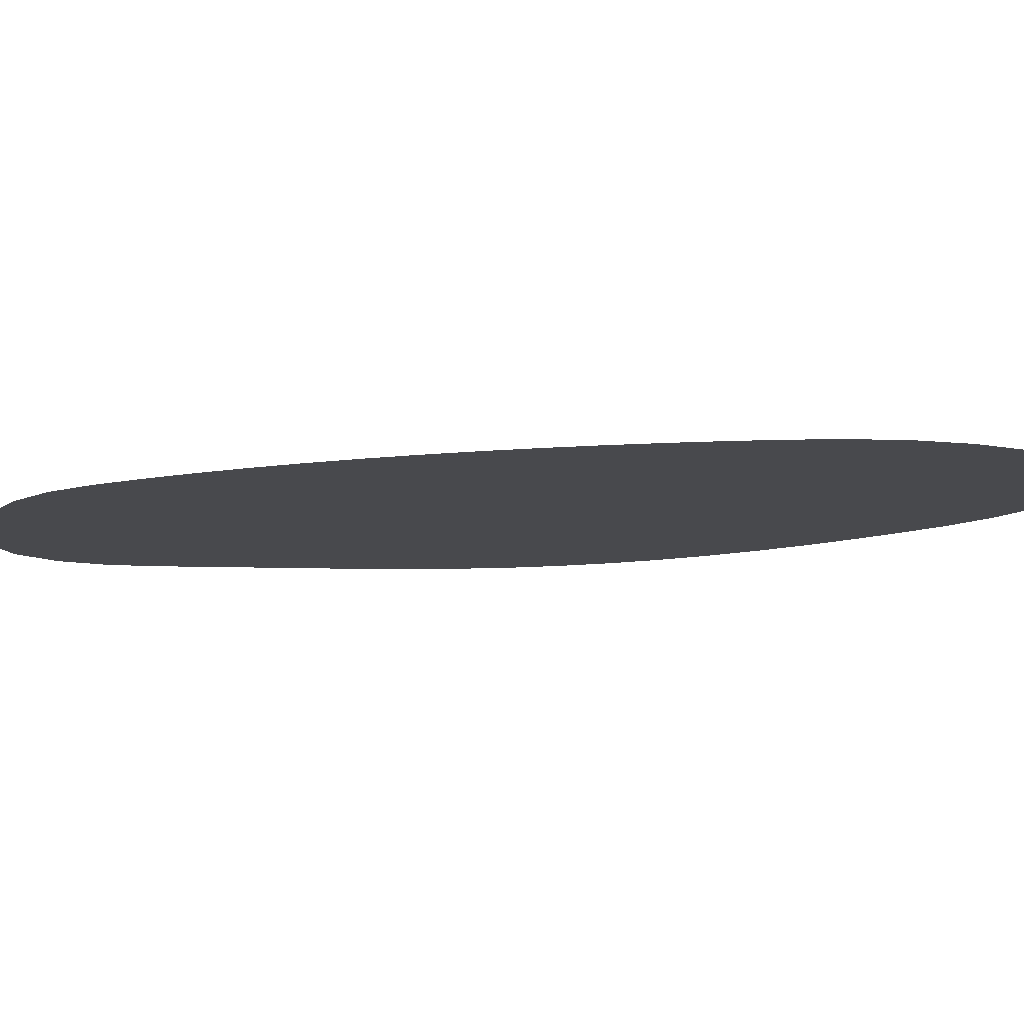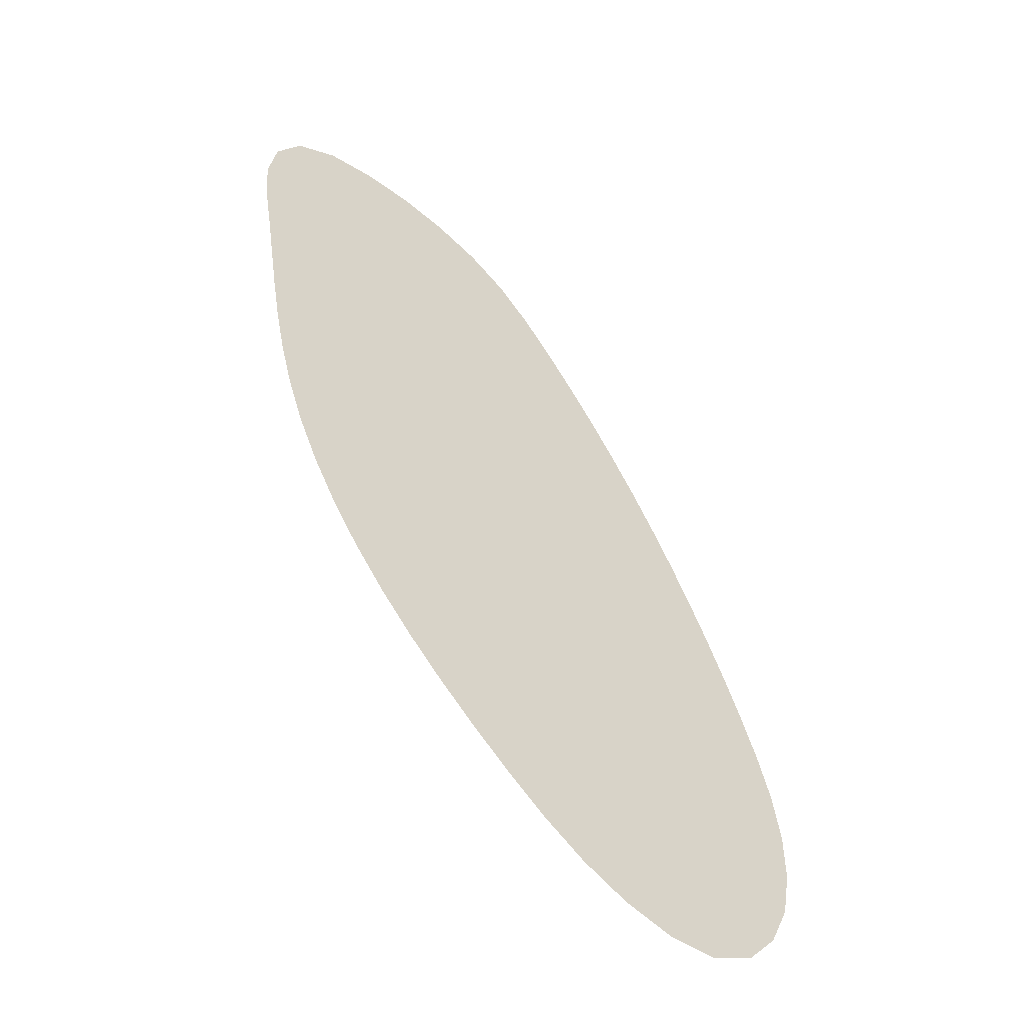
<metadata>
{"format":"obj","ext":"obj","renderer":"f3d","projection":"perspective","resolution":1024,"background":"white","views":[{"elev":-12.5,"azim":-103.4,"up":"+Z"},{"elev":-52.8,"azim":142.0,"up":"+Y"}]}
</metadata>
<code>
v -272.2 -176.1 0
v -274 -166.3 0
v -274 -156.4 0
v -272.5 -146.6 0
v -269.9 -137 0
v -266.7 -127.6 0
v -263.2 -118.2 0
v -259.4 -109 0
v -255.4 -99.94 0
v -251.1 -90.97 0
v -246.5 -82.13 0
v -241.7 -73.45 0
v -236.6 -64.93 0
v -231.1 -56.59 0
v -225.4 -48.45 0
v -219.4 -40.53 0
v -213 -32.86 0
v -206 -25.89 0
v -197.6 -20.58 0
v -188.3 -17.15 0
v -178.5 -15.4 0
v -168.5 -15.37 0
v -158.8 -17.17 0
v -150.4 -22.32 0
v -145.4 -30.83 0
v -143.9 -40.62 0
v -144.8 -50.51 0
v -146.5 -60.32 0
v -148.1 -70.13 0
v -149.7 -79.95 0
v -151.4 -89.74 0
v -153.6 -99.46 0
v -156.2 -109.1 0
v -159.5 -118.4 0
v -163.6 -127.5 0
v -168.4 -136.2 0
v -173.8 -144.6 0
v -179.8 -152.5 0
v -186.4 -160 0
v -193.3 -167.1 0
v -200.6 -173.9 0
v -208.2 -180.3 0
v -216 -186.4 0
v -224.5 -191.7 0
v -233.5 -195.7 0
v -243.2 -198 0
v -253.1 -197.4 0
v -261.8 -192.8 0
v -268.1 -185.2 0
v -162 -38.45 0
v -171.9 -99.57 0
v -190.9 -137.9 0
v -236.1 -177.6 0
v -153.5 -44.72 0
v -155.4 -30.97 0
v -173.5 -29.25 0
v -162.7 -102.1 0
v -167.9 -81.72 0
v -224 -78.29 0
v -176.7 -116.2 0
v -241.3 -111.6 0
v -208.9 -157.6 0
v -191 -149.4 0
v -183.3 -143.6 0
v -256.4 -161.4 0
v -252.7 -178.8 0
v -240.5 -187.5 0
v -225.5 -180.7 0
v -147.6 -45.26 0
v -150.1 -39.46 0
v -151.1 -50.52 0
v -156 -39.28 0
v -162.6 -51.98 0
v -159.8 -44.3 0
v -170.1 -44.85 0
v -157 -49.67 0
v -156.2 -59.44 0
v -164.8 -46.8 0
v -169.7 -51.98 0
v -166.2 -61.49 0
v -182.6 -49.09 0
v -166.2 -56.07 0
v -173.4 -58.77 0
v -175.7 -48.73 0
v -173.9 -71.03 0
v -178.6 -38.52 0
v -178.8 -54.73 0
v -171.6 -64.98 0
v -181.9 -64.57 0
v -163.6 -71.43 0
v -179.4 -44.25 0
v -189.2 -40.03 0
v -178.7 -60.17 0
v -186.7 -57.69 0
v -196.5 -69.68 0
v -189.9 -65.07 0
v -201.4 -55.7 0
v -185.7 -78.13 0
v -197 -62 0
v -193.8 -55.11 0
v -210.3 -66.67 0
v -188.5 -51.53 0
v -187.4 -45.7 0
v -197.5 -45.72 0
v -193.6 -49.62 0
v -203 -66.22 0
v -207 -60.22 0
v -205.9 -79.47 0
v -211.2 -49.13 0
v -202.6 -73.25 0
v -207.4 -54 0
v -202.8 -49.4 0
v -216.9 -57.6 0
v -205.6 -39.7 0
v -209.5 -73.56 0
v -195.6 -80.93 0
v -212.6 -61.44 0
v -221.5 -67.04 0
v -215.1 -81.06 0
v -197.2 -75.39 0
v -191.4 -76.73 0
v -189.8 -82.56 0
v -187.1 -71.37 0
v -195.6 -92.08 0
v -179.9 -87.66 0
v -194 -86.5 0
v -184.1 -83.71 0
v -201.5 -85.62 0
v -187.3 -91.38 0
v -176.4 -79.66 0
v -215.8 -70.84 0
v -180.4 -73.51 0
v -209.4 -86.58 0
v -216.3 -65.42 0
v -221.4 -72.98 0
v -229.7 -70.28 0
v -204.4 -94.25 0
v -222 -93.92 0
v -205.1 -89.23 0
v -210 -92.38 0
v -216.5 -88.8 0
v -210.5 -103.1 0
v -220.9 -83.97 0
v -232.5 -86.7 0
v -227.1 -83.69 0
v -231.6 -77.6 0
v -227.1 -90.06 0
v -235.8 -97.97 0
v -232.5 -92.8 0
v -241.2 -89.7 0
v -227.9 -99.26 0
v -235.5 -72.68 0
v -237.9 -78.62 0
v -233.2 -107 0
v -219.5 -102.6 0
v -232.4 -101.9 0
v -238.2 -103.5 0
v -227.4 -105.3 0
v -244.2 -97.59 0
v -227.3 -116.5 0
v -228.9 -110.9 0
v -235 -113.2 0
v -220.1 -111.4 0
v -240.9 -123.6 0
v -239.4 -117.5 0
v -250.9 -117.9 0
v -232.9 -122.4 0
v -245.1 -119.3 0
v -250.6 -128.8 0
v -222.9 -98.86 0
v -217.4 -97.29 0
v -206.9 -45.32 0
v -212.4 -41.1 0
v -190.2 -106.4 0
v -180.1 -96.46 0
v -173.3 -85.75 0
v -164.7 -91.76 0
v -168 -87.28 0
v -172.4 -92.64 0
v -159.8 -84.68 0
v -171.1 -76.5 0
v -227.8 -63.16 0
v -222.1 -60.9 0
v -222.6 -54.37 0
v -217.1 -51.34 0
v -216.3 -45.53 0
v -240.8 -83.77 0
v -239.8 -94.71 0
v -245.9 -92.46 0
v -249.9 -96.7 0
v -248.3 -105.6 0
v -215.3 -107.3 0
v -210.4 -117.9 0
v -214.3 -113.3 0
v -219.7 -119.7 0
v -206.3 -110.5 0
v -222.5 -106.8 0
v -232.3 -117.4 0
v -234.8 -137.2 0
v -211.8 -97.65 0
v -190.9 -98.49 0
v -198.5 -99.18 0
v -184.6 -102 0
v -204.7 -100.6 0
v -200.1 -106.4 0
v -182.6 -110.2 0
v -196.1 -119.4 0
v -195.2 -103.7 0
v -195.2 -109.6 0
v -200.6 -112.5 0
v -189.1 -113.6 0
v -194.1 -114.7 0
v -190.6 -118.9 0
v -183.5 -118.1 0
v -192.4 -128.4 0
v -177.1 -128.1 0
v -186.3 -124.7 0
v -178.7 -122.1 0
v -170.5 -123 0
v -186 -132.2 0
v -185 -138 0
v -178 -139 0
v -182.4 -128.2 0
v -180.4 -133.7 0
v -174.2 -134.1 0
v -169.4 -130 0
v -182.3 -91.99 0
v -185.4 -96.31 0
v -158 -91.16 0
v -160.9 -96.39 0
v -162 -78.13 0
v -155.9 -79.75 0
v -157.5 -73.46 0
v -158.5 -66.3 0
v -153.7 -69.25 0
v -151.9 -74.69 0
v -161 -61.67 0
v -163.8 -66.18 0
v -254.4 -105.8 0
v -253.9 -112.2 0
v -257.1 -117.5 0
v -247.6 -112.5 0
v -259.3 -125 0
v -260 -135.1 0
v -261.8 -129.9 0
v -256 -130.8 0
v -249.7 -139.5 0
v -242.9 -106.4 0
v -225.8 -123.5 0
v -230.5 -130.2 0
v -216 -132.5 0
v -219.7 -126.6 0
v -223.5 -133.1 0
v -211.7 -125.8 0
v -218.8 -146.1 0
v -214.6 -121.3 0
v -203.6 -135.8 0
v -203.7 -123.1 0
v -219.3 -138.9 0
v -209.3 -132.1 0
v -227.3 -140.2 0
v -210.6 -141.8 0
v -203.5 -129.4 0
v -197.6 -132.7 0
v -198.2 -126.1 0
v -212.4 -136.7 0
v -197.7 -139.8 0
v -203.9 -142.5 0
v -192.9 -143.6 0
v -198.7 -146 0
v -205.3 -150.4 0
v -213 -151 0
v -198.6 -158.3 0
v -209.5 -147 0
v -224.7 -158.9 0
v -203.6 -155.7 0
v -204.1 -163 0
v -198.7 -152.1 0
v -193.3 -155.2 0
v -193.4 -161.1 0
v -198.4 -164.2 0
v -219.9 -153.3 0
v -215.9 -168.6 0
v -226.8 -148.5 0
v -210.9 -164.1 0
v -215.8 -159.1 0
v -208.5 -171.9 0
v -174.3 -107.9 0
v -178.2 -102.7 0
v -164.7 -121.6 0
v -166.6 -112.7 0
v -236.2 -127.7 0
v -243.2 -130.9 0
v -248 -134 0
v -242.2 -138.8 0
v -238.1 -132.8 0
v -244.6 -152.4 0
v -245.3 -145.3 0
v -256.7 -149.3 0
v -236.3 -148 0
v -250.3 -149.4 0
v -253.4 -144.2 0
v -253.5 -155.3 0
v -255.5 -138.8 0
v -262.9 -143.3 0
v -241.4 -148.5 0
v -238.2 -154.5 0
v -239.3 -143.4 0
v -233.5 -142.9 0
v -261.1 -155.5 0
v -246.4 -162.3 0
v -262.9 -149.5 0
v -267.7 -154.2 0
v -268.8 -161.4 0
v -242.8 -157.9 0
v -236.8 -166.5 0
v -237.3 -160.5 0
v -230.6 -162.8 0
v -232.2 -156.7 0
v -251.2 -160 0
v -252 -167.9 0
v -265.7 -169.8 0
v -262.6 -161.5 0
v -259.4 -167.4 0
v -229.5 -171.7 0
v -227.4 -154 0
v -244.1 -170.1 0
v -259.9 -175.4 0
v -223.9 -166.5 0
v -254.5 -173.2 0
v -248.5 -174.4 0
v -245.5 -181.5 0
v -242.5 -176.1 0
v -238.2 -172.1 0
v -266 -176 0
v -262.4 -181.6 0
v -222.3 -173.8 0
v -220.3 -162.3 0
v -252.1 -188.1 0
v -239.9 -181.9 0
v -232.3 -185.6 0
v -218.5 -179.8 0
v -250.3 -183.3 0
v -256.5 -183.7 0
v -246.3 -187.6 0
v -261.1 -187.1 0
v -248.7 -193.2 0
v -243.2 -192.4 0
v -201.4 -118 0
v -229.8 -135.5 0
v -223.8 -144.1 0
v -203.5 -168.8 0
v -177.8 -111.4 0
v -173 -112.7 0
v -171.7 -117.9 0
v -168.5 -105.1 0
v -160.7 -112.7 0
v -163.4 -107.7 0
v -264.6 -138.1 0
v -230.3 -177.4 0
v -242 -165.2 0
v -256 -192.4 0
v -235.6 -190.4 0
v -226.6 -186.4 0
v -221.3 -184.6 0
v -213.2 -176.3 0
v -205.9 -115.6 0
v -150.4 -28.06 0
v -155.5 -25.18 0
v -164.2 -28.2 0
v -168.2 -34.45 0
v -174 -35.03 0
v -180.2 -31.56 0
v -167.4 -39.98 0
v -179.2 -23.5 0
v -184.4 -36.16 0
v -189.6 -27.32 0
v -190.3 -33.7 0
v -198 -29.6 0
v -196.6 -38.07 0
v -200.6 -41.48 0
v -201.6 -36.29 0
v -207.1 -33.86 0
v -160.8 -32.82 0
v -161.2 -22.86 0
v -168.2 -22.38 0
v -173.5 -19.15 0
v -183.8 -27.02 0
v -194.7 -25.24 0
v -203.2 -30.35 0
v -186.1 -153.6 0
v -151 -56.49 0
v -151.7 -63.49 0
v -253.4 -123.4 0
f 368 25 24
f 74 374 78
f 234 237 238
f 70 54 69
f 50 72 384
f 25 368 70
f 27 71 392
f 69 27 26
f 370 385 386
f 178 58 176
f 22 387 386
f 72 54 70
f 393 392 77
f 172 109 112
f 20 377 388
f 79 73 78
f 72 55 384
f 56 371 370
f 74 54 72
f 70 55 72
f 50 384 371
f 178 179 177
f 57 33 32
f 58 178 180
f 64 222 221
f 64 38 37
f 57 356 358
f 288 353 354
f 76 54 74
f 53 340 341
f 232 233 231
f 342 365 43
f 290 291 355
f 219 218 216
f 72 50 74
f 369 55 368
f 139 128 133
f 63 391 64
f 180 229 31
f 92 103 91
f 39 38 391
f 376 388 378
f 278 279 63
f 27 69 71
f 75 84 79
f 89 123 132
f 106 95 99
f 54 71 69
f 26 70 69
f 118 136 135
f 191 159 190
f 283 337 366
f 343 345 332
f 82 237 73
f 285 277 62
f 61 154 157
f 205 204 196
f 328 330 324
f 334 361 327
f 243 394 241
f 198 167 160
f 337 68 342
f 269 64 52
f 168 169 164
f 310 65 303
f 151 147 149
f 333 327 331
f 167 198 165
f 68 360 341
f 314 2 322
f 78 73 74
f 76 77 392
f 45 363 348
f 364 363 44
f 120 116 121
f 146 153 144
f 287 352 285
f 144 145 146
f 313 323 310
f 276 271 62
f 267 52 264
f 330 328 66
f 191 239 240
f 347 348 345
f 163 197 161
f 47 362 48
f 344 346 362
f 240 8 241
f 286 272 282
f 303 297 301
f 273 281 280
f 60 214 218
f 223 224 216
f 95 96 99
f 26 25 70
f 51 288 356
f 73 76 74
f 84 91 81
f 94 89 93
f 77 76 73
f 71 54 76
f 82 73 79
f 28 392 393
f 50 374 74
f 75 79 78
f 86 91 75
f 82 83 80
f 84 87 79
f 88 90 238
f 131 101 134
f 90 85 181
f 79 83 82
f 237 82 80
f 89 85 88
f 88 80 83
f 374 372 75
f 87 84 81
f 87 83 79
f 123 96 95
f 373 86 372
f 382 381 380
f 102 100 94
f 93 83 87
f 93 88 83
f 85 90 88
f 81 94 87
f 96 89 94
f 90 181 231
f 234 233 235
f 84 75 91
f 376 91 86
f 91 376 92
f 383 114 382
f 87 94 93
f 89 88 93
f 100 105 97
f 135 119 131
f 110 120 95
f 130 98 127
f 96 100 99
f 95 121 123
f 100 97 99
f 117 101 107
f 95 106 110
f 127 125 130
f 94 100 96
f 99 107 106
f 81 102 94
f 100 102 105
f 101 106 107
f 108 110 115
f 102 81 103
f 105 103 104
f 81 91 103
f 104 103 92
f 92 376 378
f 173 109 172
f 102 103 105
f 112 105 104
f 97 107 99
f 106 115 110
f 97 111 107
f 111 113 117
f 119 108 115
f 129 227 127
f 112 111 97
f 185 186 15
f 101 115 106
f 120 108 116
f 112 97 105
f 185 111 109
f 112 381 172
f 112 109 111
f 185 184 113
f 183 184 14
f 380 92 378
f 173 17 16
f 101 117 134
f 115 101 131
f 175 51 179
f 122 98 121
f 107 111 117
f 113 183 134
f 14 182 183
f 136 182 13
f 141 138 171
f 175 203 289
f 110 108 120
f 121 116 122
f 123 121 98
f 121 95 120
f 126 122 116
f 129 127 122
f 98 132 123
f 123 89 96
f 128 126 116
f 128 124 126
f 58 130 176
f 127 98 122
f 108 128 116
f 129 126 124
f 126 129 122
f 125 176 130
f 108 119 133
f 133 128 108
f 201 129 124
f 125 127 227
f 130 58 181
f 132 130 85
f 118 135 131
f 131 119 115
f 98 130 132
f 85 89 132
f 141 119 143
f 124 128 139
f 117 113 134
f 134 118 131
f 136 118 182
f 59 119 135
f 12 152 13
f 136 59 135
f 140 137 139
f 140 200 137
f 145 147 143
f 197 192 155
f 133 140 139
f 137 124 139
f 133 141 140
f 171 138 170
f 141 133 119
f 59 143 119
f 138 147 151
f 206 211 214
f 59 145 143
f 143 138 141
f 59 146 145
f 150 188 149
f 136 146 59
f 144 147 145
f 146 136 152
f 153 146 152
f 144 149 147
f 138 143 147
f 144 150 149
f 148 156 151
f 144 153 187
f 151 149 148
f 11 10 189
f 148 159 157
f 156 157 154
f 170 138 151
f 136 13 152
f 12 153 152
f 153 12 11
f 150 187 11
f 162 61 165
f 171 142 200
f 156 158 151
f 170 158 197
f 148 157 156
f 154 158 156
f 159 148 188
f 248 159 191
f 161 154 162
f 170 197 155
f 188 189 159
f 190 159 189
f 254 256 252
f 161 158 154
f 61 162 154
f 163 161 160
f 165 168 164
f 198 161 162
f 194 195 256
f 142 192 196
f 6 245 243
f 249 253 252
f 168 61 242
f 167 165 164
f 242 191 240
f 241 7 243
f 250 167 292
f 265 207 258
f 165 61 168
f 394 168 166
f 246 243 245
f 311 361 315
f 151 158 170
f 155 171 170
f 155 142 171
f 140 141 171
f 104 381 112
f 114 173 172
f 383 173 114
f 186 173 16
f 201 124 202
f 192 142 155
f 203 228 201
f 227 228 175
f 179 125 227
f 230 51 57
f 229 230 32
f 180 177 229
f 176 179 178
f 177 180 178
f 125 179 176
f 51 177 179
f 31 30 232
f 90 231 233
f 231 181 58
f 181 85 130
f 118 183 182
f 14 13 182
f 118 134 183
f 184 183 113
f 185 113 111
f 15 14 184
f 186 109 173
f 185 15 184
f 185 109 186
f 16 15 186
f 187 153 11
f 150 144 187
f 148 149 188
f 150 189 188
f 150 11 189
f 10 190 189
f 190 10 9
f 9 191 190
f 9 239 191
f 61 157 248
f 163 194 192
f 192 194 196
f 194 163 195
f 209 174 208
f 160 195 163
f 194 193 367
f 160 167 249
f 195 160 249
f 258 349 367
f 208 201 202
f 158 161 197
f 163 192 197
f 160 161 198
f 162 165 198
f 164 293 292
f 304 294 246
f 204 200 142
f 200 140 171
f 137 202 124
f 203 201 174
f 137 204 202
f 205 202 204
f 203 174 206
f 353 289 206
f 137 200 204
f 142 196 204
f 209 205 210
f 209 208 205
f 174 209 211
f 353 206 214
f 193 256 254
f 213 214 211
f 174 201 208
f 208 202 205
f 196 210 205
f 206 174 211
f 367 196 194
f 212 210 349
f 211 209 212
f 211 212 213
f 209 210 212
f 207 213 212
f 213 207 215
f 353 214 60
f 215 217 213
f 226 225 36
f 254 258 193
f 221 222 224
f 214 213 217
f 220 217 215
f 52 220 215
f 218 217 223
f 214 217 218
f 225 226 216
f 35 290 219
f 355 218 219
f 52 221 220
f 224 223 220
f 221 52 64
f 222 64 37
f 222 37 36
f 224 222 225
f 216 218 223
f 223 217 220
f 220 221 224
f 225 222 36
f 226 36 35
f 225 216 224
f 226 35 219
f 219 216 226
f 175 179 227
f 129 228 227
f 129 201 228
f 228 203 175
f 177 230 229
f 229 32 31
f 177 51 230
f 57 32 230
f 231 58 180
f 180 232 231
f 180 31 232
f 236 29 235
f 30 236 232
f 235 393 234
f 77 237 234
f 234 90 233
f 233 236 235
f 393 29 28
f 233 232 236
f 30 29 236
f 80 238 237
f 73 237 77
f 80 88 238
f 238 90 234
f 239 9 8
f 8 240 239
f 7 241 8
f 242 240 166
f 241 166 240
f 243 7 6
f 166 168 242
f 248 242 61
f 6 359 245
f 394 243 246
f 312 310 299
f 295 293 294
f 5 359 6
f 244 246 245
f 304 246 244
f 394 246 169
f 305 299 302
f 319 300 307
f 157 159 248
f 191 242 248
f 249 167 250
f 249 252 195
f 164 292 167
f 253 259 251
f 253 251 252
f 265 264 215
f 250 253 249
f 254 252 251
f 250 199 350
f 268 267 257
f 260 254 251
f 207 212 349
f 253 261 259
f 282 284 326
f 193 194 256
f 195 252 256
f 260 251 266
f 266 257 260
f 260 263 254
f 258 254 263
f 253 250 350
f 262 259 255
f 262 266 259
f 263 260 257
f 295 247 298
f 351 259 261
f 272 271 274
f 269 267 270
f 257 264 263
f 264 265 263
f 257 267 264
f 264 52 215
f 215 207 265
f 265 258 263
f 251 259 266
f 262 257 266
f 262 268 257
f 63 64 269
f 274 255 272
f 63 269 270
f 269 52 267
f 268 270 267
f 270 268 271
f 271 276 278
f 262 274 268
f 277 273 276
f 255 282 272
f 272 62 271
f 279 280 39
f 270 278 63
f 271 268 274
f 262 255 274
f 282 255 284
f 275 318 329
f 62 277 276
f 273 278 276
f 285 62 286
f 40 281 41
f 279 278 273
f 270 271 278
f 273 280 279
f 39 391 279
f 277 281 273
f 40 39 280
f 352 281 277
f 281 40 280
f 351 284 255
f 286 283 285
f 307 317 319
f 352 287 41
f 199 308 309
f 199 296 295
f 286 62 272
f 287 285 283
f 282 275 338
f 286 282 338
f 342 366 337
f 287 42 41
f 354 60 355
f 289 51 175
f 203 206 289
f 288 51 289
f 290 35 34
f 290 34 291
f 34 357 291
f 57 51 356
f 169 293 164
f 296 250 292
f 169 294 293
f 199 250 296
f 169 246 294
f 295 294 247
f 298 301 297
f 306 308 298
f 296 292 293
f 293 295 296
f 297 315 307
f 199 295 308
f 302 301 298
f 306 298 297
f 302 299 301
f 3 2 314
f 307 300 306
f 309 284 261
f 247 302 298
f 299 303 301
f 302 247 304
f 305 302 304
f 299 310 303
f 320 303 65
f 294 304 247
f 305 304 244
f 305 244 359
f 5 4 305
f 297 307 306
f 300 308 306
f 315 297 320
f 319 326 300
f 309 308 300
f 295 298 308
f 300 284 309
f 309 261 199
f 312 299 305
f 314 313 3
f 321 311 320
f 317 315 361
f 312 305 4
f 3 313 4
f 313 310 312
f 312 4 313
f 322 2 1
f 323 313 314
f 303 320 297
f 321 327 311
f 318 316 325
f 307 315 317
f 316 318 317
f 319 317 318
f 316 334 325
f 329 318 325
f 319 318 275
f 275 326 319
f 65 321 320
f 311 315 320
f 65 310 323
f 333 331 332
f 322 335 328
f 65 323 324
f 323 314 322
f 322 324 323
f 328 324 322
f 324 321 65
f 325 53 360
f 329 325 337
f 275 282 326
f 284 300 326
f 331 321 330
f 334 327 333
f 1 335 322
f 335 336 328
f 337 325 360
f 286 338 283
f 66 331 330
f 321 324 330
f 332 331 66
f 327 321 331
f 66 343 332
f 67 340 332
f 332 340 333
f 53 334 333
f 53 325 334
f 361 334 316
f 335 1 49
f 49 336 335
f 48 346 49
f 344 328 336
f 337 283 329
f 68 364 365
f 338 275 329
f 329 283 338
f 339 343 344
f 339 347 345
f 341 340 67
f 53 333 340
f 67 363 341
f 363 364 341
f 43 42 366
f 42 287 366
f 66 344 343
f 339 345 343
f 66 328 344
f 336 346 344
f 339 362 347
f 67 332 345
f 336 49 346
f 362 346 48
f 347 47 46
f 46 348 347
f 67 345 348
f 46 45 348
f 367 210 196
f 349 258 207
f 350 199 261
f 261 253 350
f 255 259 351
f 351 261 284
f 41 281 352
f 277 285 352
f 288 289 353
f 60 354 353
f 355 60 218
f 291 356 354
f 219 290 355
f 355 291 354
f 288 354 356
f 357 358 291
f 357 34 33
f 57 358 33
f 356 291 358
f 357 33 358
f 244 245 359
f 359 5 305
f 53 341 360
f 68 337 360
f 316 317 361
f 361 311 327
f 47 347 362
f 344 362 339
f 67 348 363
f 45 44 363
f 43 365 44
f 364 68 341
f 342 68 365
f 364 44 365
f 287 283 366
f 342 43 366
f 193 258 367
f 349 210 367
f 24 369 368
f 55 70 368
f 369 24 23
f 22 386 385
f 370 55 369
f 369 23 385
f 56 372 371
f 75 78 374
f 56 373 372
f 86 75 372
f 56 375 373
f 388 376 373
f 374 50 371
f 371 372 374
f 387 56 386
f 21 20 375
f 376 86 373
f 373 375 388
f 20 19 389
f 379 19 18
f 377 379 378
f 92 380 104
f 377 389 379
f 17 173 383
f 380 378 379
f 114 381 382
f 114 172 381
f 381 104 380
f 382 380 379
f 18 390 379
f 379 390 382
f 383 18 17
f 384 55 370
f 370 371 384
f 23 22 385
f 385 370 369
f 387 22 21
f 386 56 370
f 387 21 375
f 375 56 387
f 378 388 377
f 375 20 388
f 377 20 389
f 389 19 379
f 383 382 390
f 390 18 383
f 63 279 391
f 38 64 391
f 71 76 392
f 28 27 392
f 77 234 393
f 235 29 393
f 169 168 394
f 166 241 394

</code>
